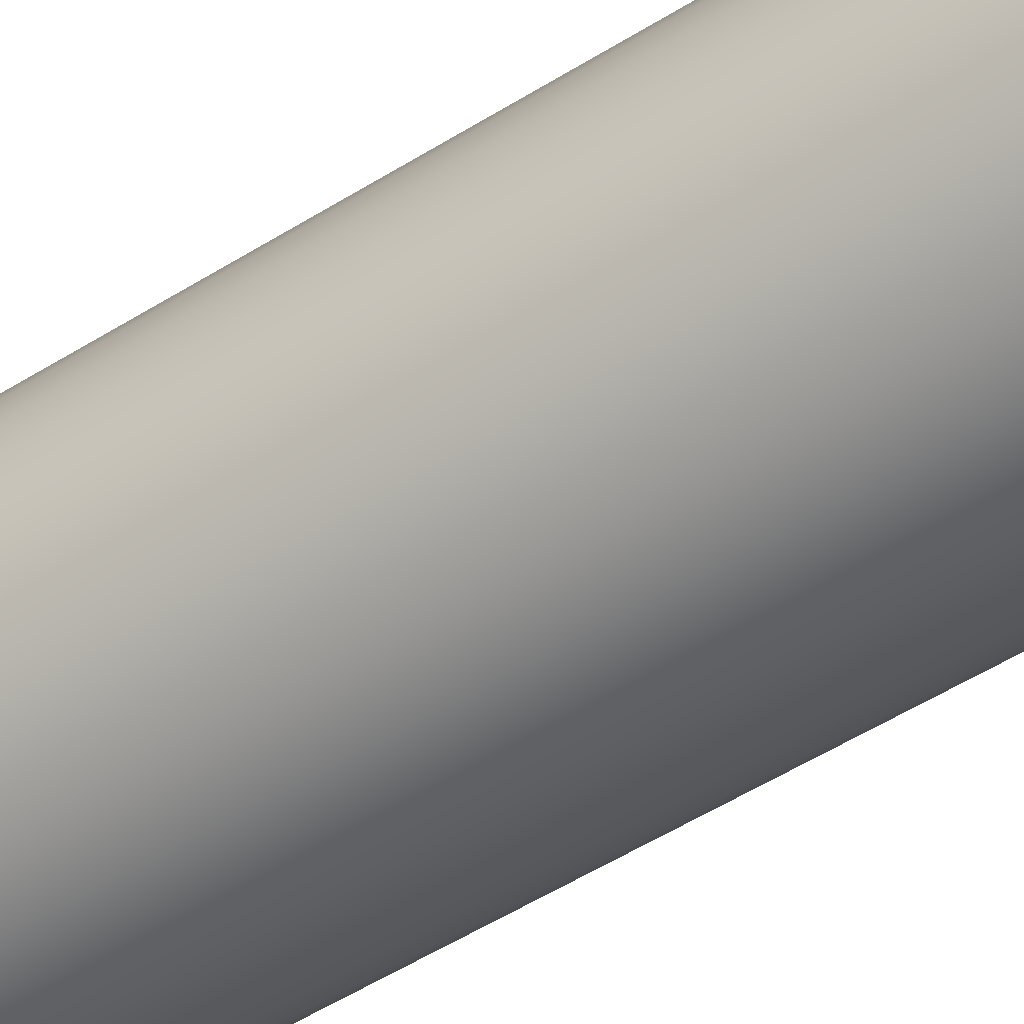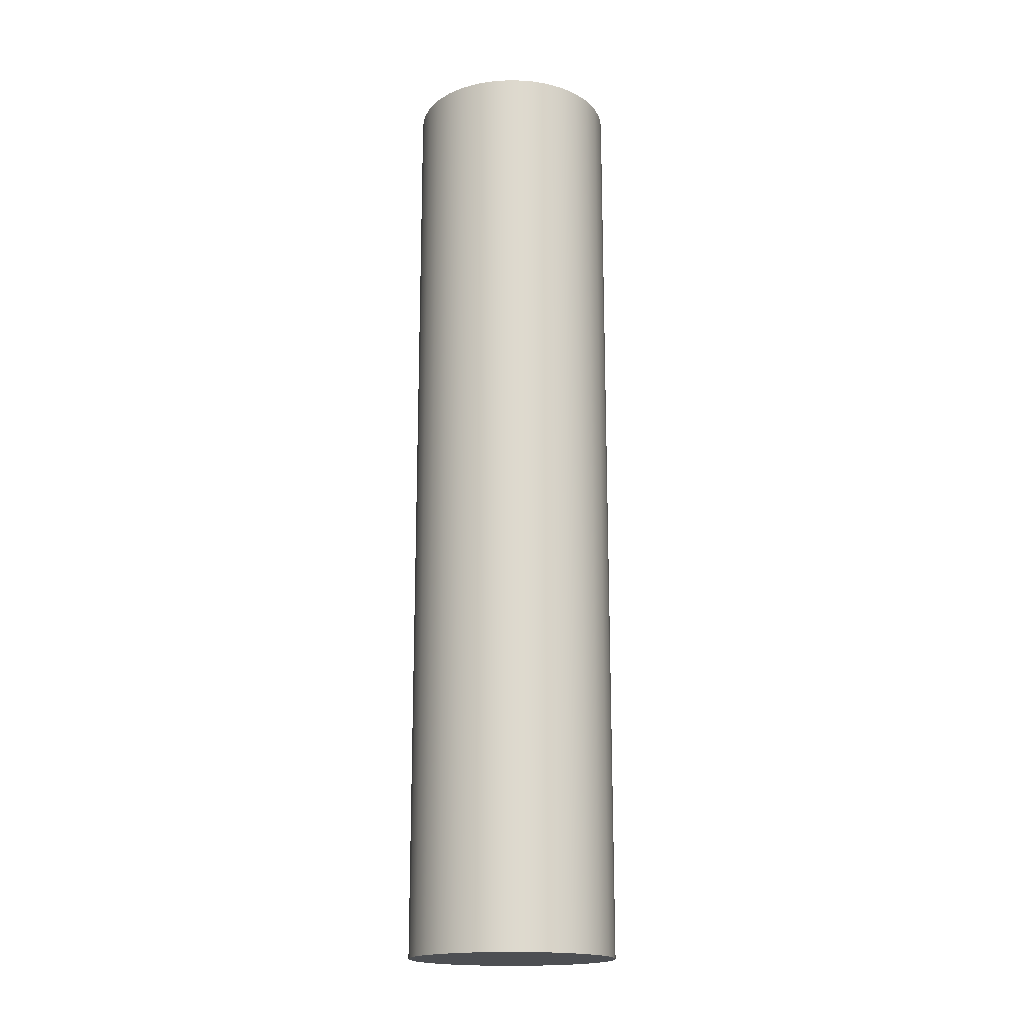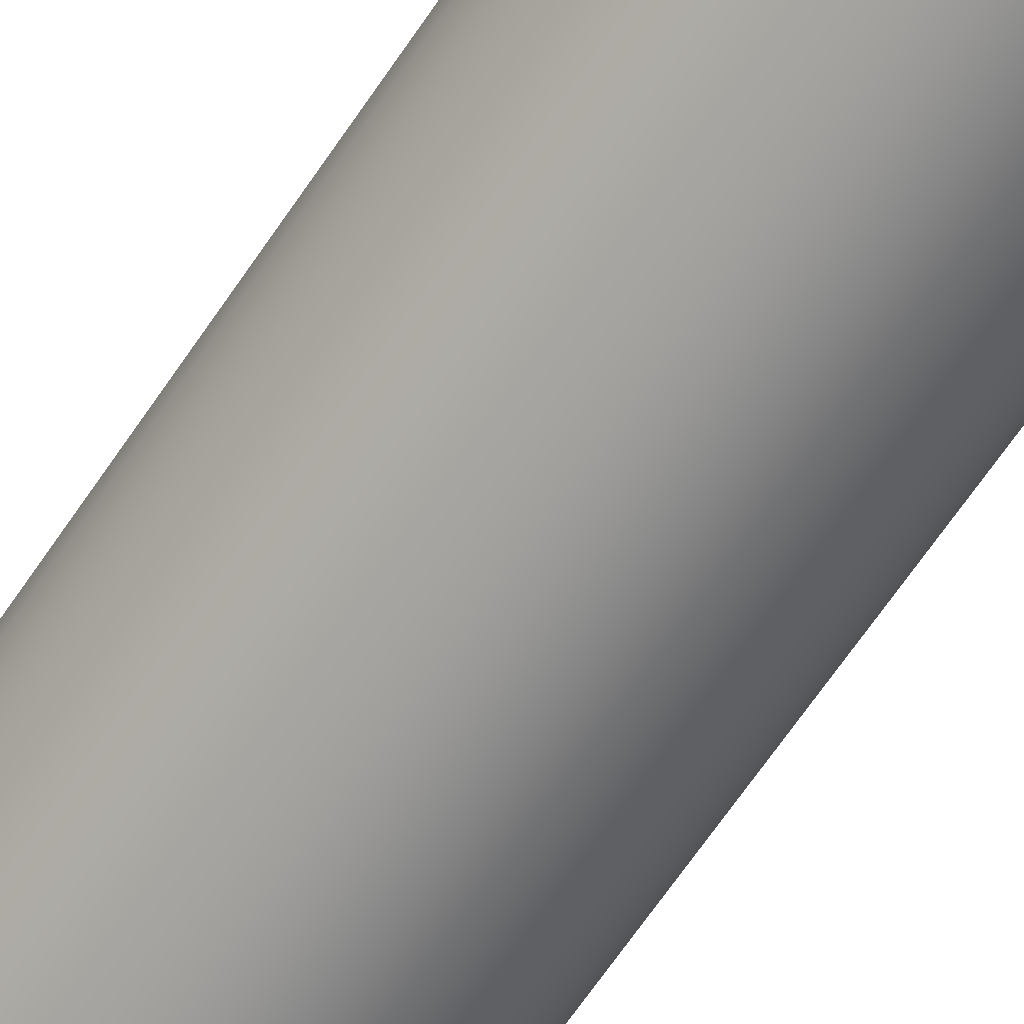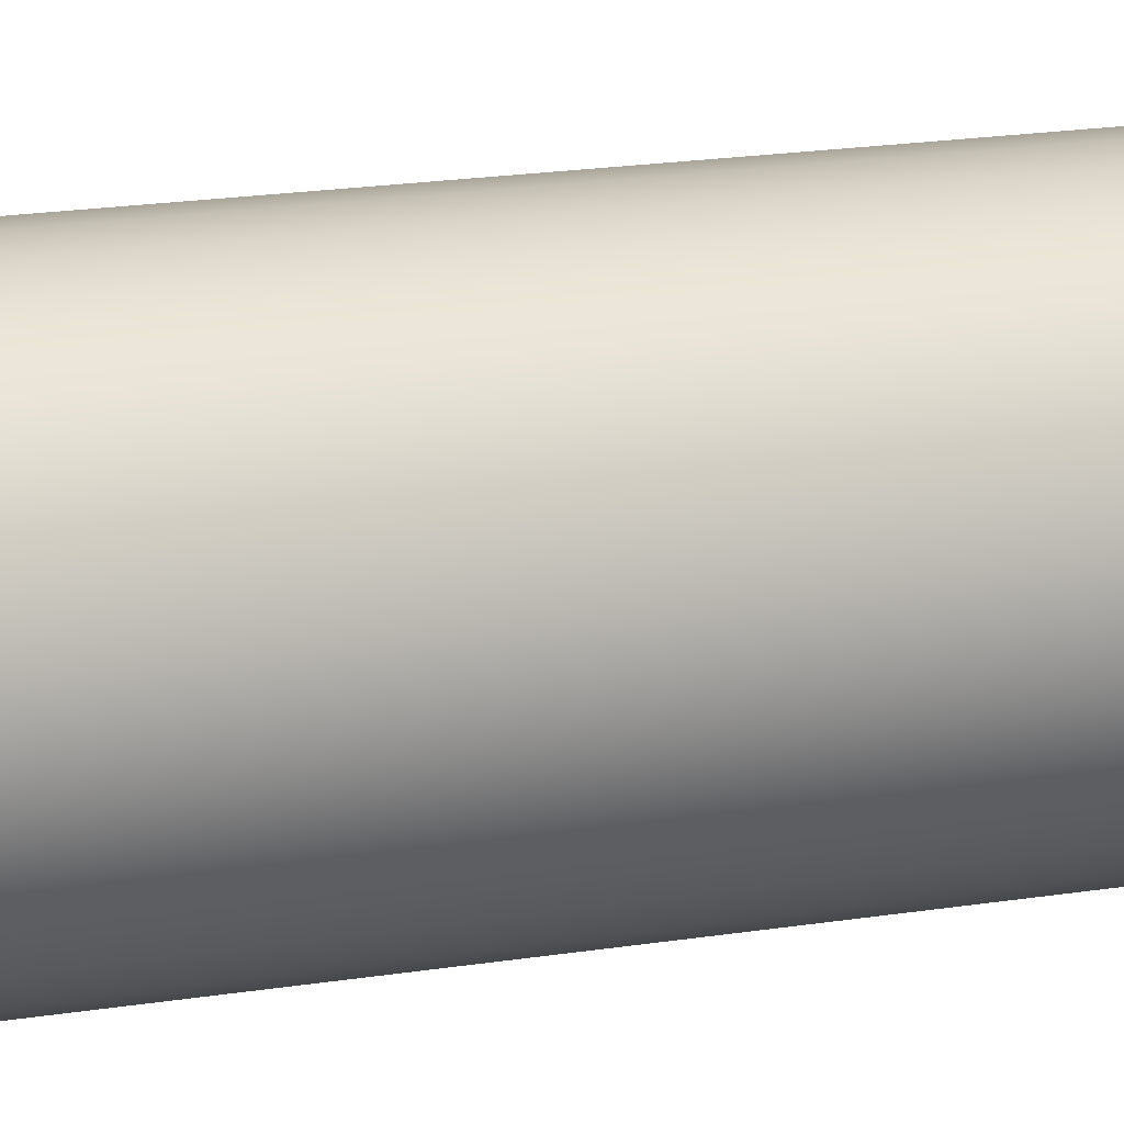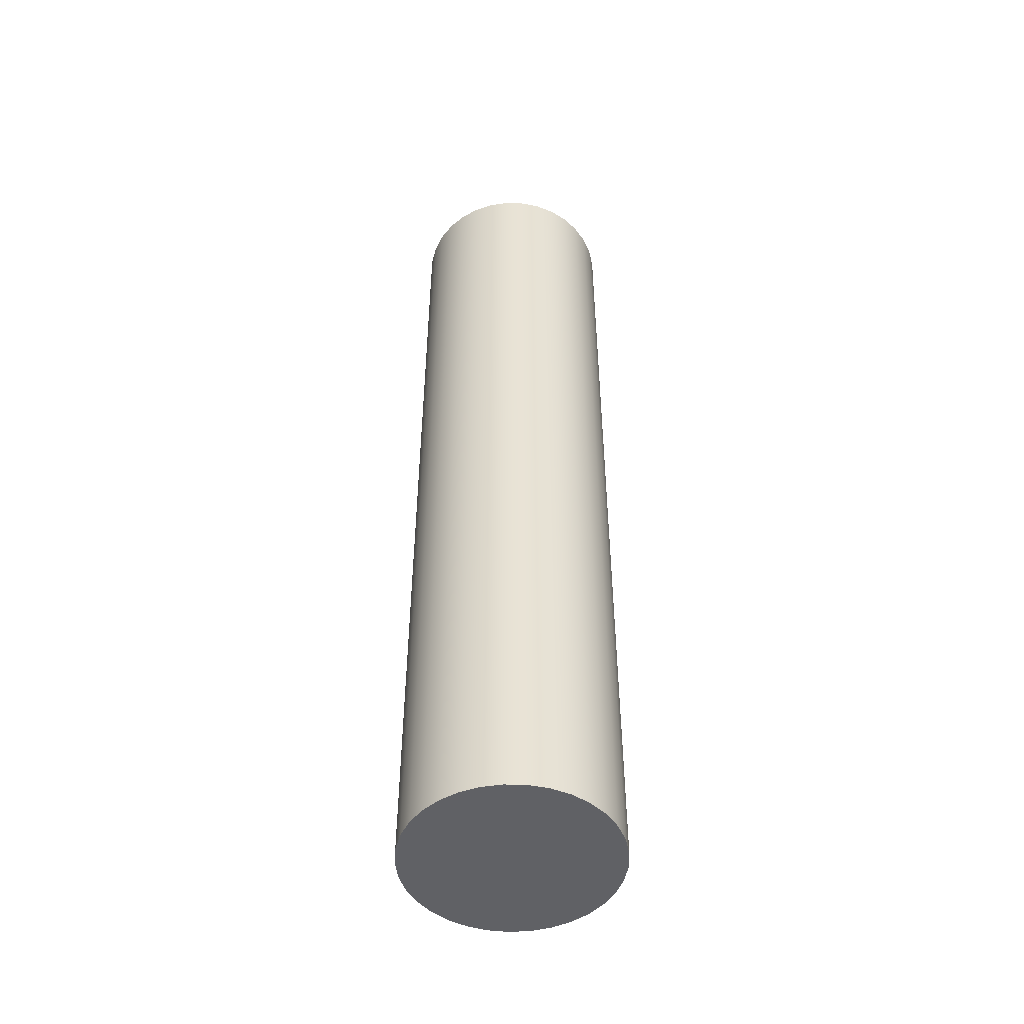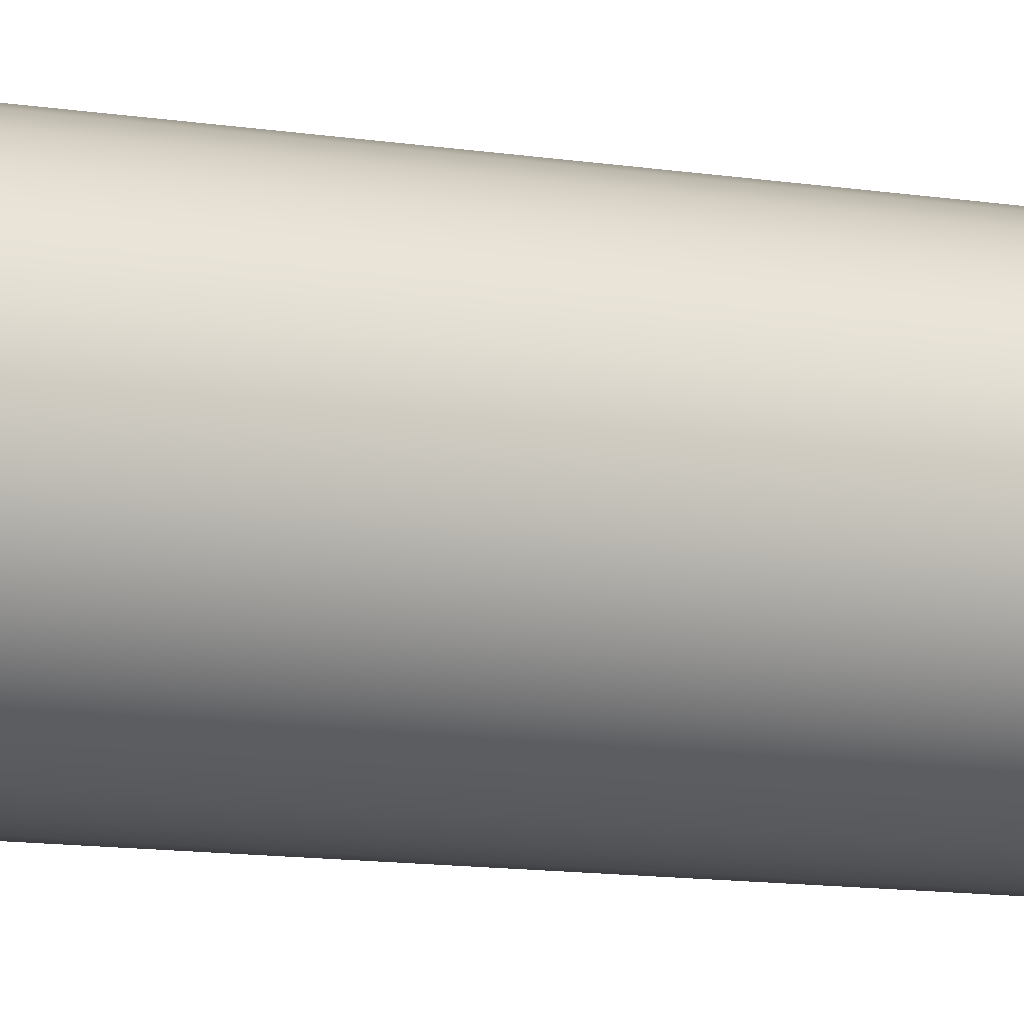
<metadata>
{"format":"obj","ext":"obj","renderer":"f3d","projection":"perspective","resolution":1024,"background":"white","views":[{"elev":-49.4,"azim":-54.7,"up":"+Z"},{"elev":-18.0,"azim":-90.5,"up":"+Y"},{"elev":-67.3,"azim":145.8,"up":"+Z"},{"elev":15.4,"azim":-110.6,"up":"+Z"},{"elev":-49.2,"azim":-97.0,"up":"+Y"},{"elev":-10.2,"azim":-113.6,"up":"+Z"}]}
</metadata>
<code>
v -0.2 1.818 2.449e-17
v -0.1964 1.818 -0.03784
v -0.1856 1.818 -0.07432
v -0.1682 1.818 -0.1081
v -0.1447 1.818 -0.138
v -0.116 1.818 -0.1629
v -0.08307 1.818 -0.1819
v -0.04714 1.818 -0.1943
v -0.009515 1.818 -0.1997
v 0.02846 1.818 -0.1979
v 0.0654 1.818 -0.189
v 0.09998 1.818 -0.1732
v 0.131 1.818 -0.1511
v 0.1572 1.818 -0.1236
v 0.1777 1.818 -0.09163
v 0.1919 1.818 -0.05634
v 0.1991 1.818 -0.01901
v 0.1991 1.818 0.01901
v 0.1919 1.818 0.05634
v 0.1777 1.818 0.09163
v 0.1572 1.818 0.1236
v 0.131 1.818 0.1511
v 0.09998 1.818 0.1732
v 0.0654 1.818 0.189
v 0.02846 1.818 0.1979
v -0.009515 1.818 0.1997
v -0.04714 1.818 0.1943
v -0.08307 1.818 0.1819
v -0.116 1.818 0.1629
v -0.1447 1.818 0.138
v -0.1682 1.818 0.1081
v -0.1856 1.818 0.07432
v -0.1964 1.818 0.03784
v -0.2 0 2.449e-17
v -0.1964 0 0.03784
v -0.1856 0 0.07432
v -0.1682 0 0.1081
v -0.1447 0 0.138
v -0.116 0 0.1629
v -0.08307 0 0.1819
v -0.04714 0 0.1943
v -0.009515 0 0.1997
v 0.02846 0 0.1979
v 0.0654 0 0.189
v 0.09998 0 0.1732
v 0.131 0 0.1511
v 0.1572 0 0.1236
v 0.1777 0 0.09163
v 0.1919 0 0.05634
v 0.1991 0 0.01901
v 0.1991 0 -0.01901
v 0.1919 0 -0.05634
v 0.1777 0 -0.09163
v 0.1572 0 -0.1236
v 0.131 0 -0.1511
v 0.09998 0 -0.1732
v 0.0654 0 -0.189
v 0.02846 0 -0.1979
v -0.009515 0 -0.1997
v -0.04714 0 -0.1943
v -0.08307 0 -0.1819
v -0.116 0 -0.1629
v -0.1447 0 -0.138
v -0.1682 0 -0.1081
v -0.1856 0 -0.07432
v -0.1964 0 -0.03784
v -0.2 0 2.449e-17
v -0.2 1.818 2.449e-17
v -0.2 1.818 2.449e-17
v -0.1964 1.818 0.03784
v -0.1856 1.818 0.07432
v -0.1682 1.818 0.1081
v -0.1447 1.818 0.138
v -0.116 1.818 0.1629
v -0.08307 1.818 0.1819
v -0.04714 1.818 0.1943
v -0.009515 1.818 0.1997
v 0.02846 1.818 0.1979
v 0.0654 1.818 0.189
v 0.09998 1.818 0.1732
v 0.131 1.818 0.1511
v 0.1572 1.818 0.1236
v 0.1777 1.818 0.09163
v 0.1919 1.818 0.05634
v 0.1991 1.818 0.01901
v 0.1991 1.818 -0.01901
v 0.1919 1.818 -0.05634
v 0.1777 1.818 -0.09163
v 0.1572 1.818 -0.1236
v 0.131 1.818 -0.1511
v 0.09998 1.818 -0.1732
v 0.0654 1.818 -0.189
v 0.02846 1.818 -0.1979
v -0.009515 1.818 -0.1997
v -0.04714 1.818 -0.1943
v -0.08307 1.818 -0.1819
v -0.116 1.818 -0.1629
v -0.1447 1.818 -0.138
v -0.1682 1.818 -0.1081
v -0.1856 1.818 -0.07432
v -0.1964 1.818 -0.03784
v -0.2 0 2.449e-17
v -0.1964 0 -0.03784
v -0.1856 0 -0.07432
v -0.1682 0 -0.1081
v -0.1447 0 -0.138
v -0.116 0 -0.1629
v -0.08307 0 -0.1819
v -0.04714 0 -0.1943
v -0.009515 0 -0.1997
v 0.02846 0 -0.1979
v 0.0654 0 -0.189
v 0.09998 0 -0.1732
v 0.131 0 -0.1511
v 0.1572 0 -0.1236
v 0.1777 0 -0.09163
v 0.1919 0 -0.05634
v 0.1991 0 -0.01901
v 0.1991 0 0.01901
v 0.1919 0 0.05634
v 0.1777 0 0.09163
v 0.1572 0 0.1236
v 0.131 0 0.1511
v 0.09998 0 0.1732
v 0.0654 0 0.189
v 0.02846 0 0.1979
v -0.009515 0 0.1997
v -0.04714 0 0.1943
v -0.08307 0 0.1819
v -0.116 0 0.1629
v -0.1447 0 0.138
v -0.1682 0 0.1081
v -0.1856 0 0.07432
v -0.1964 0 0.03784
g 02d4085d-e2bc-11ea-99ea-54bf646e7e1f
f 2 66 1
f 1 66 67
f 68 34 33
f 33 34 35
f 33 35 32
f 32 35 36
f 32 36 31
f 31 36 37
f 31 37 30
f 30 37 38
f 30 38 29
f 29 38 39
f 29 39 28
f 28 39 40
f 28 40 27
f 27 40 41
f 27 41 26
f 26 41 42
f 26 42 25
f 25 42 43
f 25 43 24
f 24 43 44
f 24 44 23
f 23 44 45
f 23 45 22
f 22 45 46
f 22 46 21
f 21 46 47
f 21 47 20
f 20 47 48
f 20 48 19
f 19 48 49
f 19 49 18
f 18 49 50
f 18 50 17
f 17 50 51
f 17 51 16
f 16 51 52
f 16 52 15
f 15 52 53
f 15 53 14
f 14 53 54
f 14 54 13
f 13 54 55
f 13 55 12
f 12 55 56
f 12 56 11
f 11 56 57
f 11 57 10
f 10 57 58
f 10 58 9
f 9 58 59
f 9 59 8
f 8 59 60
f 8 60 7
f 7 60 61
f 7 61 6
f 6 61 62
f 6 62 5
f 5 62 63
f 5 63 4
f 4 63 64
f 4 64 3
f 3 64 65
f 3 65 2
f 2 65 66
g 02d42f66-e2bc-11ea-b299-54bf646e7e1f
f 70 85 69
f 69 85 86
f 69 86 101
f 101 86 87
f 101 87 100
f 100 87 88
f 100 88 99
f 99 88 89
f 99 89 98
f 98 89 90
f 98 90 97
f 97 90 91
f 97 91 96
f 96 91 92
f 96 92 95
f 95 92 93
f 95 93 94
f 85 70 84
f 84 70 71
f 84 71 83
f 83 71 72
f 83 72 82
f 82 72 73
f 82 73 81
f 81 73 74
f 81 74 80
f 80 74 75
f 80 75 79
f 79 75 76
f 79 76 78
f 78 76 77
g 02d45678-e2bc-11ea-9883-54bf646e7e1f
f 103 118 102
f 102 118 119
f 102 119 134
f 134 119 120
f 134 120 133
f 133 120 121
f 133 121 132
f 132 121 122
f 132 122 131
f 131 122 123
f 131 123 130
f 130 123 124
f 130 124 129
f 129 124 125
f 129 125 128
f 128 125 126
f 128 126 127
f 118 103 117
f 117 103 104
f 117 104 116
f 116 104 105
f 116 105 115
f 115 105 106
f 115 106 114
f 114 106 107
f 114 107 113
f 113 107 108
f 113 108 112
f 112 108 109
f 112 109 111
f 111 109 110

</code>
